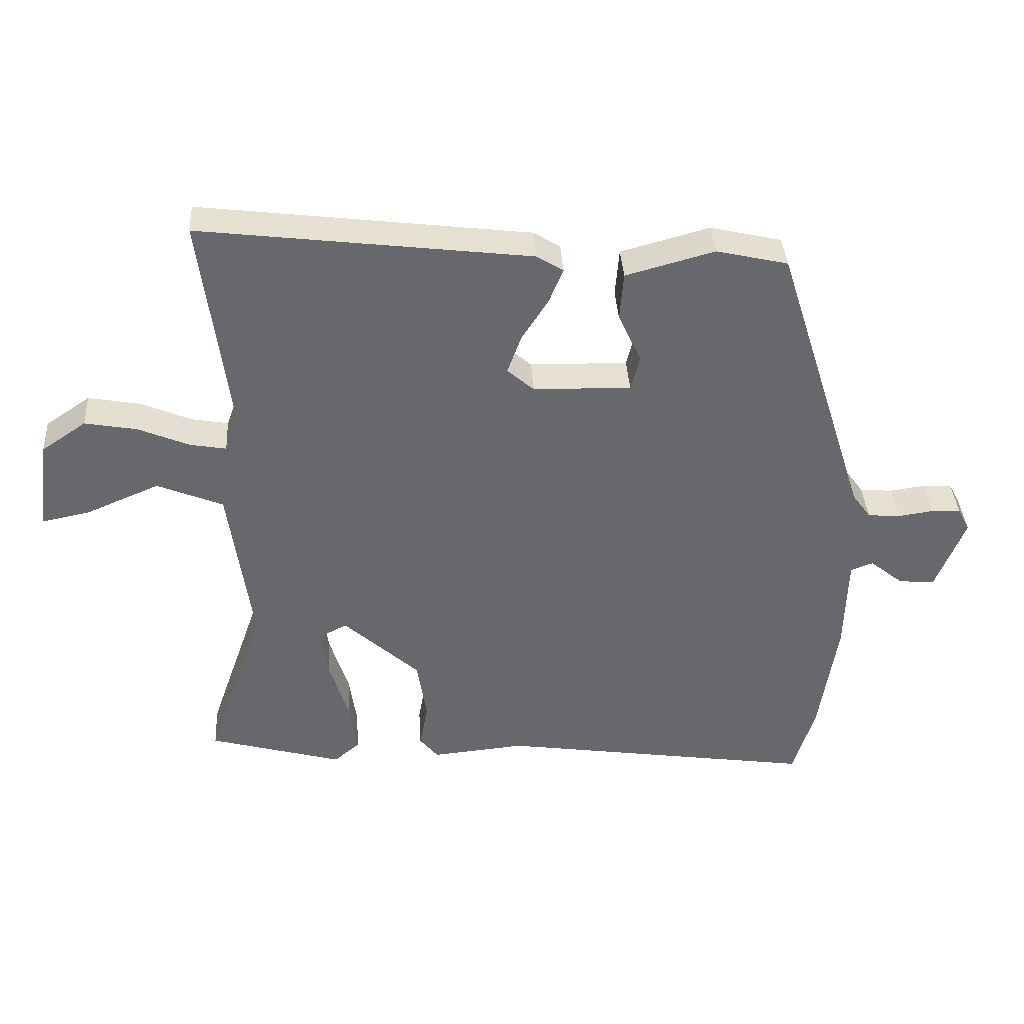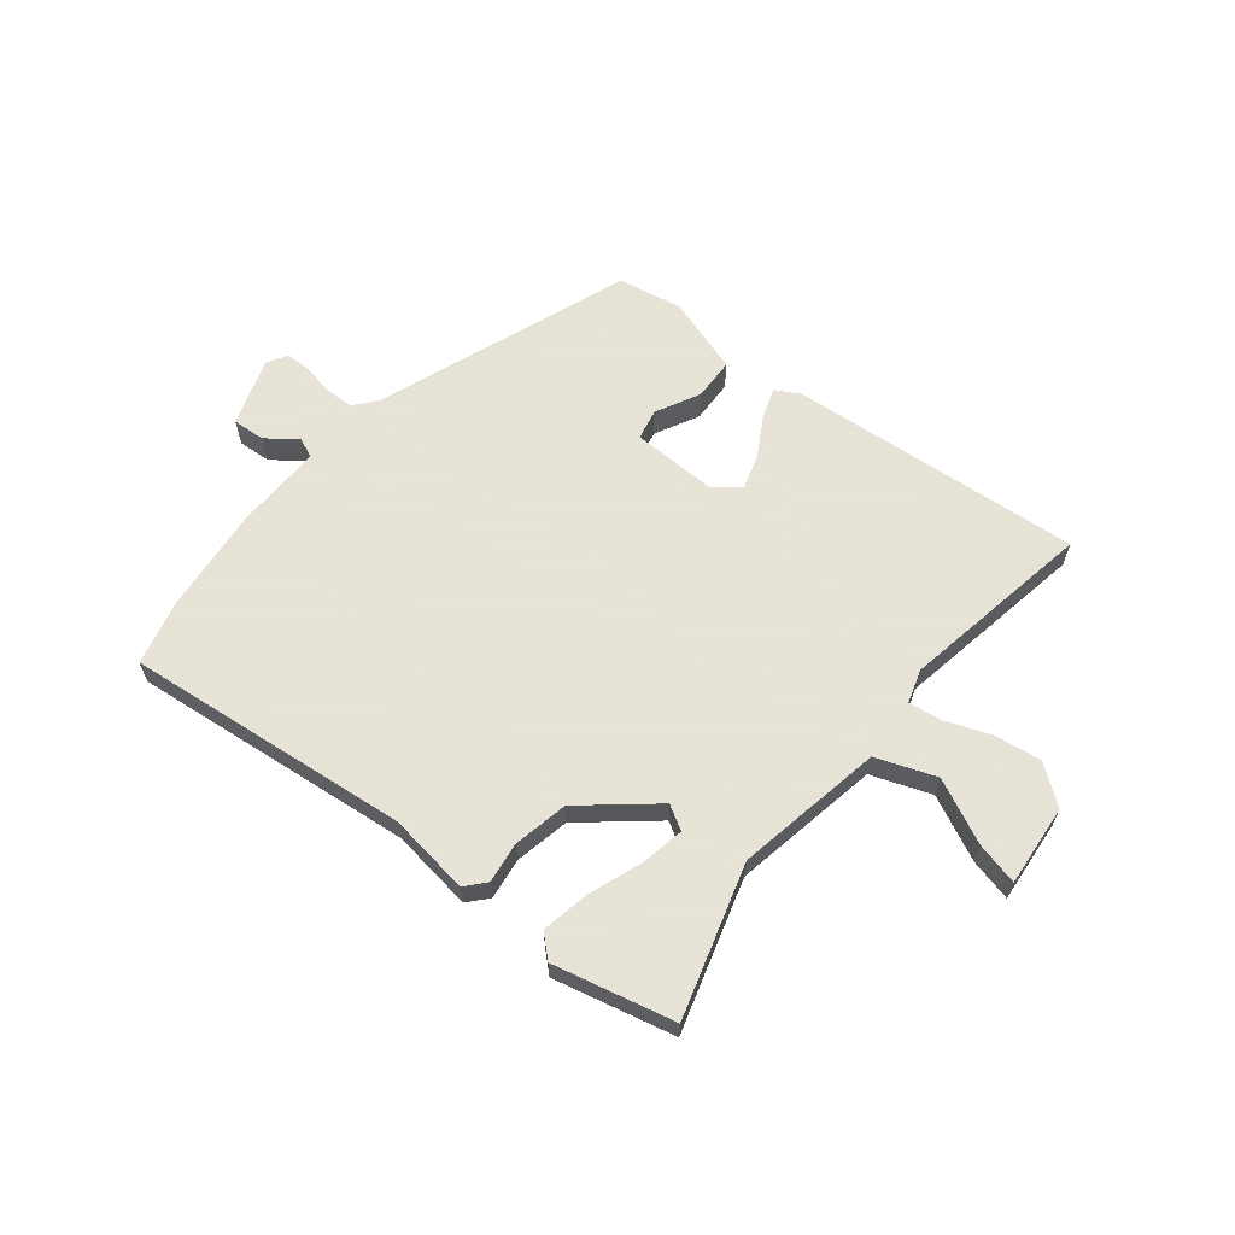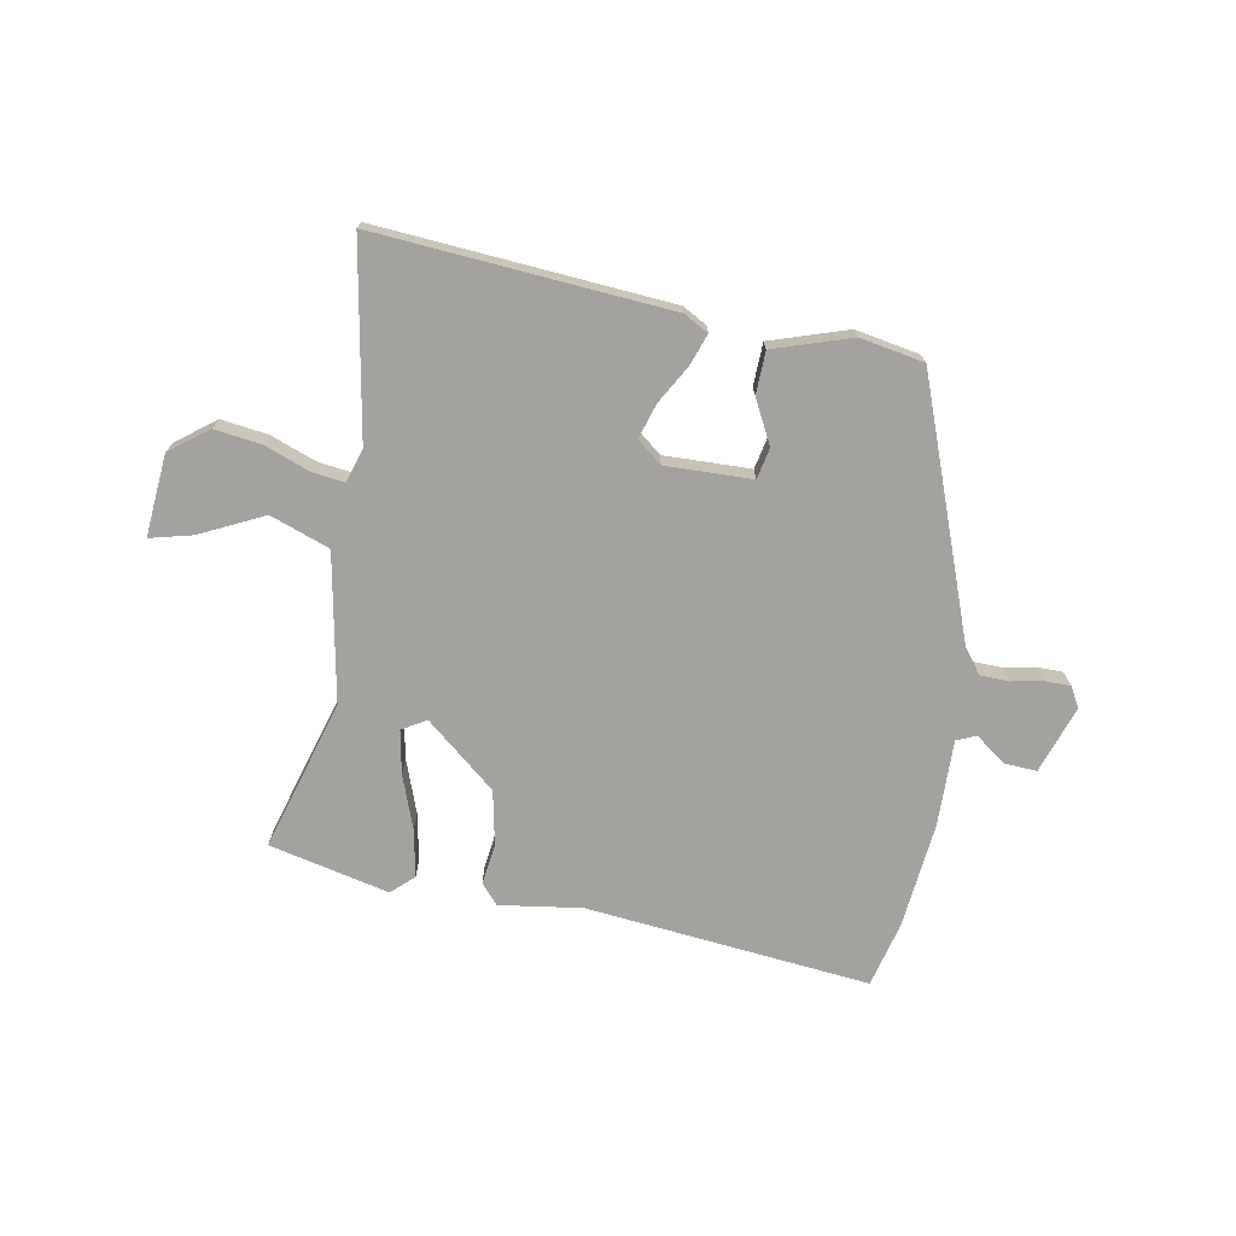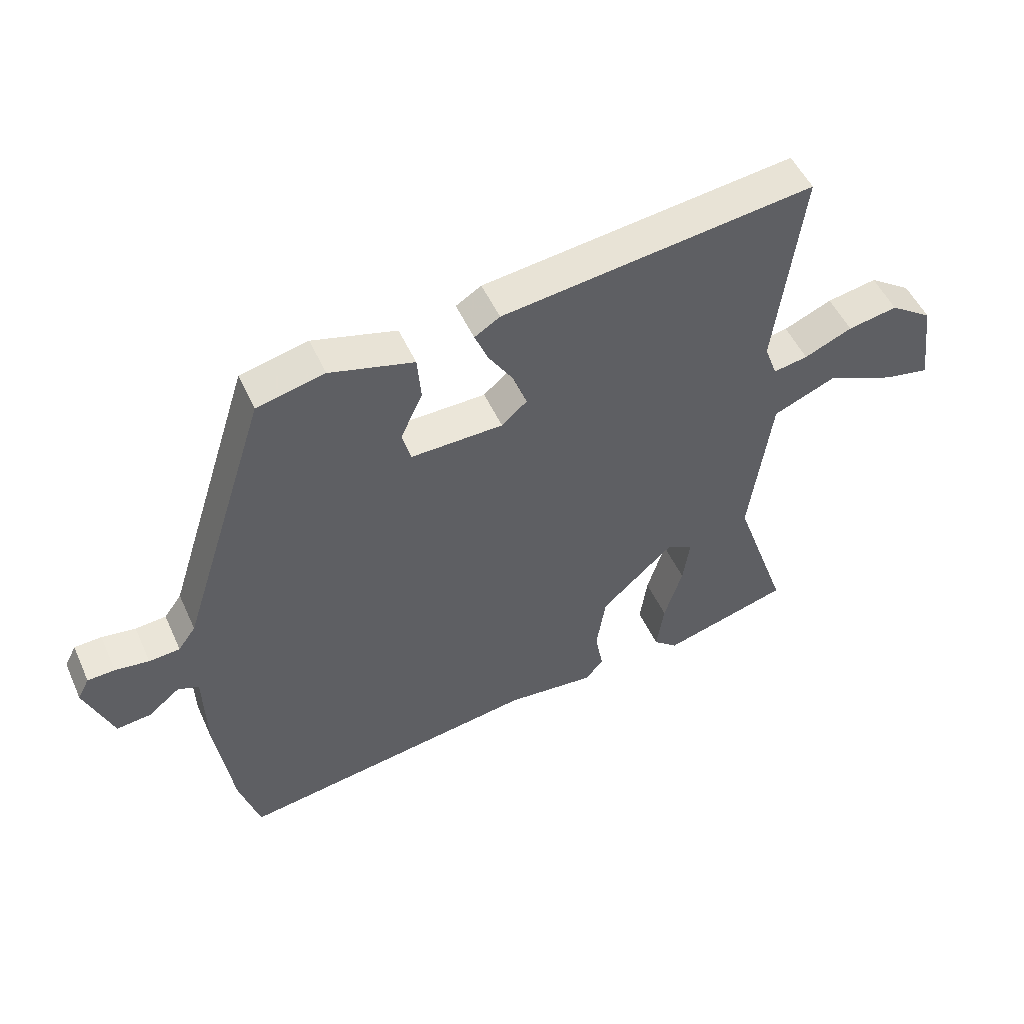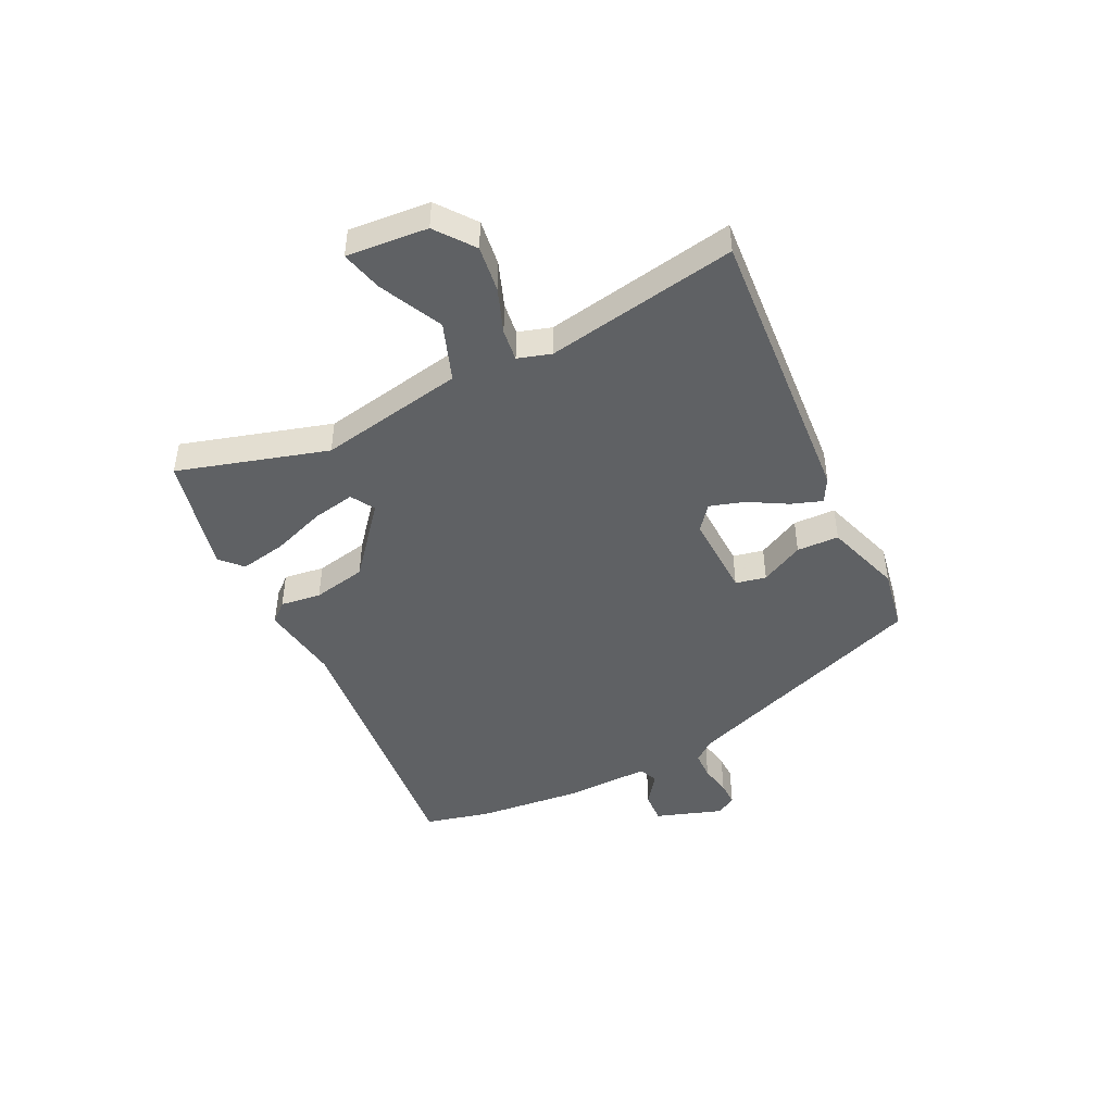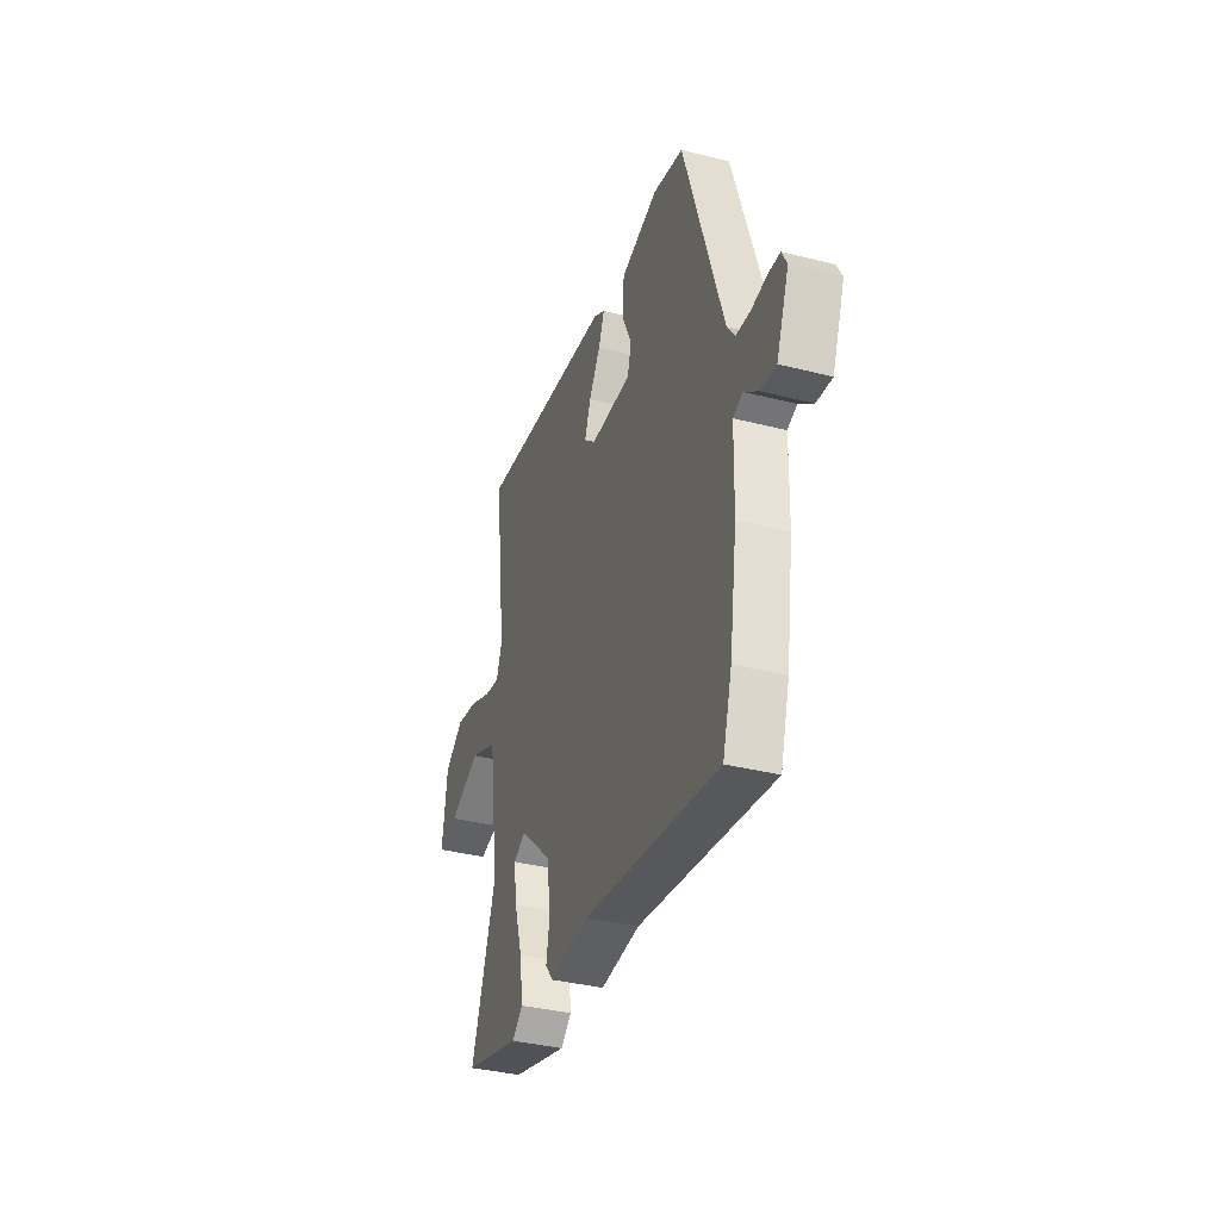
<metadata>
{"format":"obj","ext":"obj","renderer":"f3d","projection":"perspective","resolution":1024,"background":"white","views":[{"elev":37.9,"azim":-3.5,"up":"+Z"},{"elev":62.8,"azim":-138.7,"up":"+Y"},{"elev":-72.5,"azim":-7.6,"up":"+Y"},{"elev":51.1,"azim":156.0,"up":"+Z"},{"elev":-45.6,"azim":-61.1,"up":"+Y"},{"elev":-36.4,"azim":71.7,"up":"+Z"}]}
</metadata>
<code>
v -0.566 0.07 -0.478
v -0.475 0.07 -0.215
v -0.511 0.07 0.047
v -0.614 0.07 0.09
v -0.729 0.07 0.041
v -0.804 0.07 0.026
v -0.785 0.07 0.17
v -0.715 0.07 0.218
v -0.633 0.07 0.203
v -0.554 0.07 0.169
v -0.497 0.07 0.159
v -0.476 0.07 0.217
v -0.52 0.07 0.561
v -0.004 0.07 0.497
v 0.038 0.07 0.471
v 0.016 0.07 0.417
v -0.026 0.07 0.351
v -0.048 0.07 0.29
v -0.006 0.07 0.253
v 0.147 0.07 0.25
v 0.161 0.07 0.304
v 0.125 0.07 0.383
v 0.131 0.07 0.458
v 0.27 0.07 0.496
v 0.382 0.07 0.47
v 0.527 0.07 0.014
v 0.556 0.07 -0.026
v 0.607 0.07 -0.03
v 0.663 0.07 -0.022
v 0.708 0.07 -0.024
v 0.727 0.07 -0.061
v 0.681 0.07 -0.178
v 0.624 0.07 -0.172
v 0.572 0.07 -0.13
v 0.537 0.07 -0.143
v 0.533 0.07 -0.296
v 0.505 0.07 -0.483
v 0.471 0.07 -0.597
v -0.029 0.07 -0.522
v -0.175 0.07 -0.536
v -0.204 0.07 -0.5
v -0.191 0.07 -0.428
v -0.206 0.07 -0.331
v -0.325 0.07 -0.222
v -0.369 0.07 -0.245
v -0.358 0.07 -0.322
v -0.328 0.07 -0.419
v -0.316 0.07 -0.503
v -0.356 0.07 -0.537
v -0.566 0 -0.478
v -0.475 0 -0.215
v -0.511 0 0.047
v -0.614 0 0.09
v -0.729 0 0.041
v -0.804 0 0.026
v -0.785 0 0.17
v -0.715 0 0.218
v -0.633 0 0.203
v -0.554 0 0.169
v -0.497 0 0.159
v -0.476 0 0.217
v -0.52 0 0.561
v -0.004 0 0.497
v 0.038 0 0.471
v 0.016 0 0.417
v -0.026 0 0.351
v -0.048 0 0.29
v -0.006 0 0.253
v 0.147 0 0.25
v 0.161 0 0.304
v 0.125 0 0.383
v 0.131 0 0.458
v 0.27 0 0.496
v 0.382 0 0.47
v 0.527 0 0.014
v 0.556 0 -0.026
v 0.607 0 -0.03
v 0.663 0 -0.022
v 0.708 0 -0.024
v 0.727 0 -0.061
v 0.681 0 -0.178
v 0.624 0 -0.172
v 0.572 0 -0.13
v 0.537 0 -0.143
v 0.533 0 -0.296
v 0.505 0 -0.483
v 0.471 0 -0.597
v -0.029 0 -0.522
v -0.175 0 -0.536
v -0.204 0 -0.5
v -0.191 0 -0.428
v -0.206 0 -0.331
v -0.325 0 -0.222
v -0.369 0 -0.245
v -0.358 0 -0.322
v -0.328 0 -0.419
v -0.316 0 -0.503
v -0.356 0 -0.537
f 49 1 2
f 48 49 2
f 47 48 2
f 46 47 2
f 45 46 2 3
f 44 45 3
f 43 44 3
f 39 40 41 42
f 39 42 43
f 38 39 43
f 37 38 43
f 36 37 43
f 35 36 43
f 34 35 43 3
f 32 33 34
f 31 32 34
f 30 31 34
f 29 30 34
f 28 29 34
f 27 28 34 3
f 24 25 26
f 23 24 26
f 22 23 26
f 21 22 26
f 20 21 26 27
f 27 3 4
f 20 27 4
f 19 20 4
f 15 16 17
f 14 15 17
f 13 14 17
f 12 13 17
f 11 12 17 18
f 8 9 10
f 7 8 10
f 6 7 10
f 5 6 10
f 4 5 10
f 4 10 11
f 4 11 18 19
f 51 50 98
f 51 98 97
f 51 97 96
f 51 96 95
f 52 51 95 94
f 52 94 93
f 52 93 92
f 91 90 89 88
f 92 91 88
f 92 88 87
f 92 87 86
f 92 86 85
f 92 85 84
f 52 92 84 83
f 83 82 81
f 83 81 80
f 83 80 79
f 83 79 78
f 83 78 77
f 52 83 77 76
f 75 74 73
f 75 73 72
f 75 72 71
f 75 71 70
f 76 75 70 69
f 53 52 76
f 53 76 69
f 53 69 68
f 66 65 64
f 66 64 63
f 66 63 62
f 66 62 61
f 67 66 61 60
f 59 58 57
f 59 57 56
f 59 56 55
f 59 55 54
f 59 54 53
f 60 59 53
f 68 67 60 53
f 1 50 51 2
f 2 51 52 3
f 3 52 53 4
f 4 53 54 5
f 5 54 55 6
f 6 55 56 7
f 7 56 57 8
f 8 57 58 9
f 9 58 59 10
f 10 59 60 11
f 11 60 61 12
f 12 61 62 13
f 13 62 63 14
f 14 63 64 15
f 15 64 65 16
f 16 65 66 17
f 17 66 67 18
f 18 67 68 19
f 19 68 69 20
f 20 69 70 21
f 21 70 71 22
f 22 71 72 23
f 23 72 73 24
f 24 73 74 25
f 25 74 75 26
f 26 75 76 27
f 27 76 77 28
f 28 77 78 29
f 29 78 79 30
f 30 79 80 31
f 31 80 81 32
f 32 81 82 33
f 33 82 83 34
f 34 83 84 35
f 35 84 85 36
f 36 85 86 37
f 37 86 87 38
f 38 87 88 39
f 39 88 89 40
f 40 89 90 41
f 41 90 91 42
f 42 91 92 43
f 43 92 93 44
f 44 93 94 45
f 45 94 95 46
f 46 95 96 47
f 47 96 97 48
f 48 97 98 49
f 49 98 50 1

</code>
